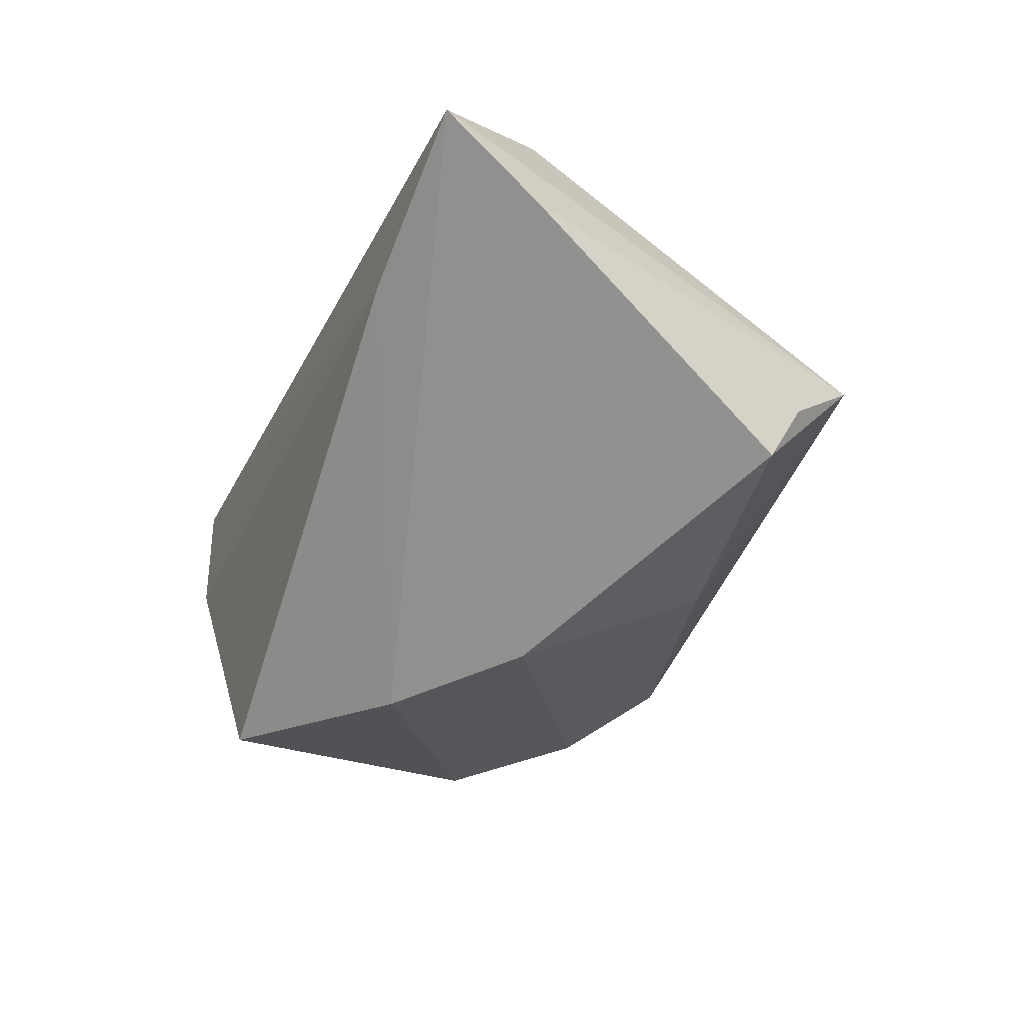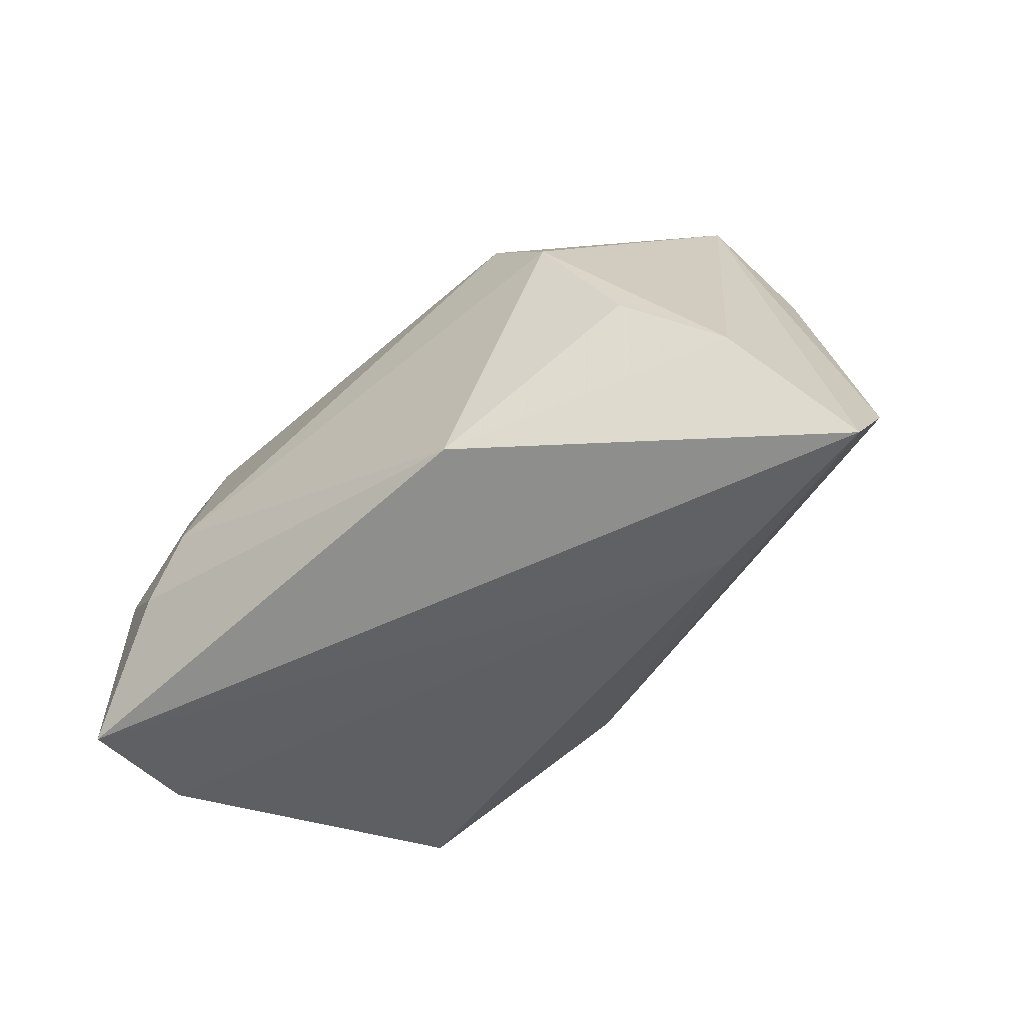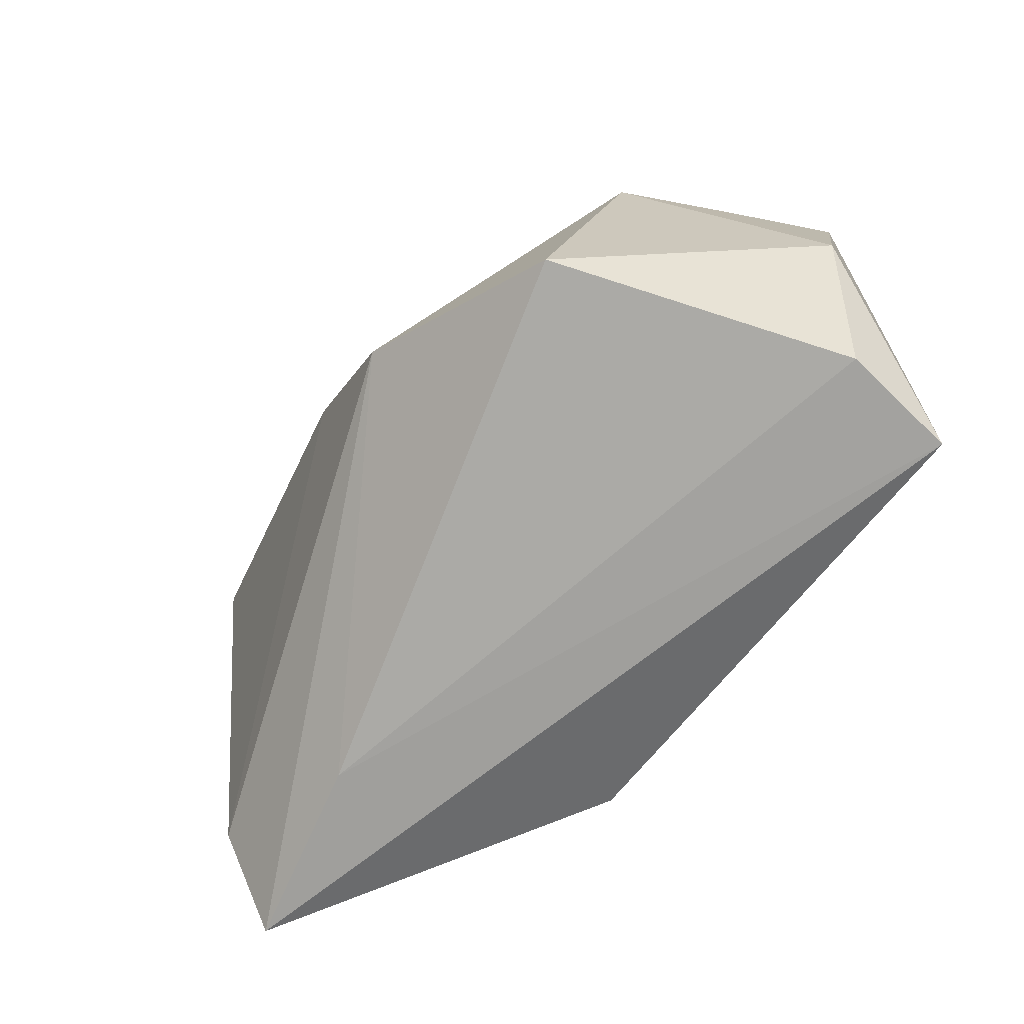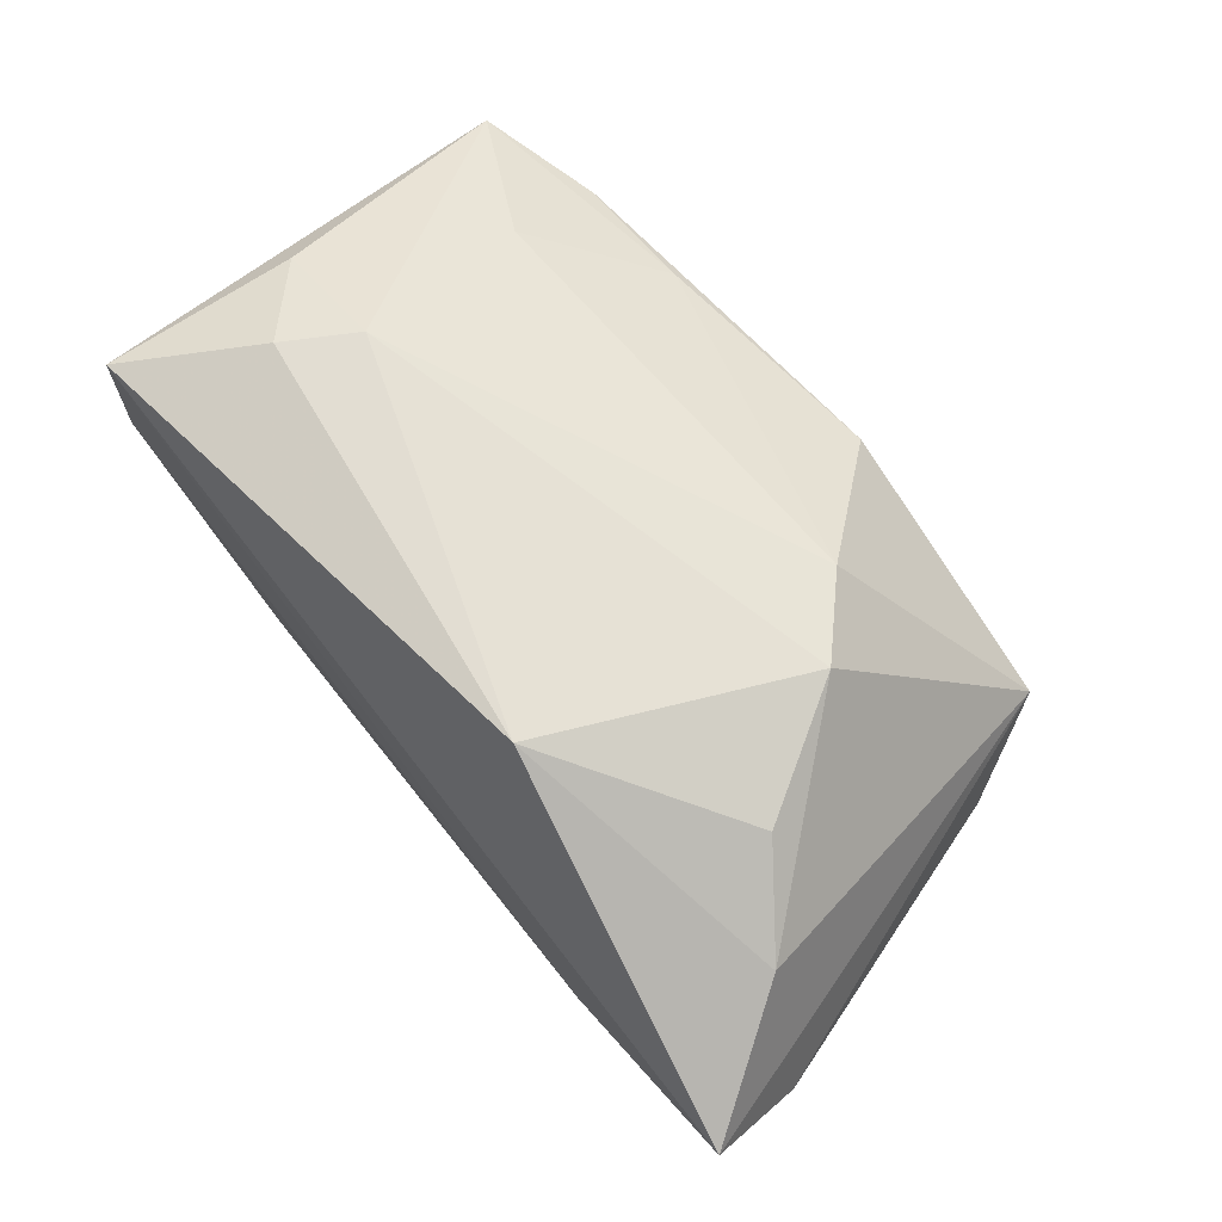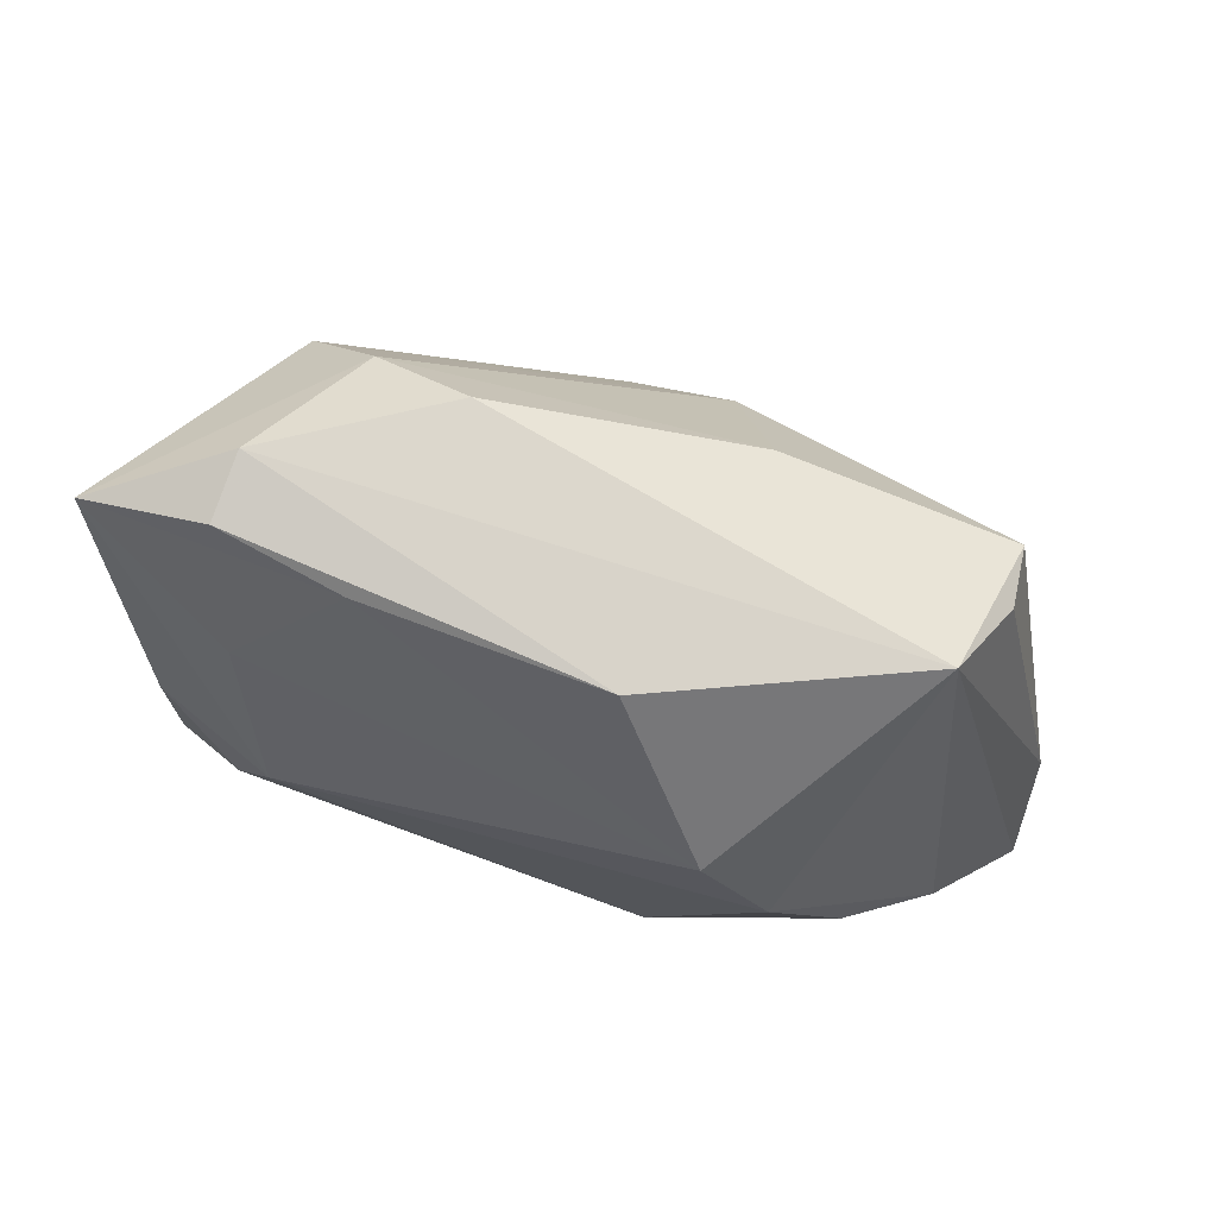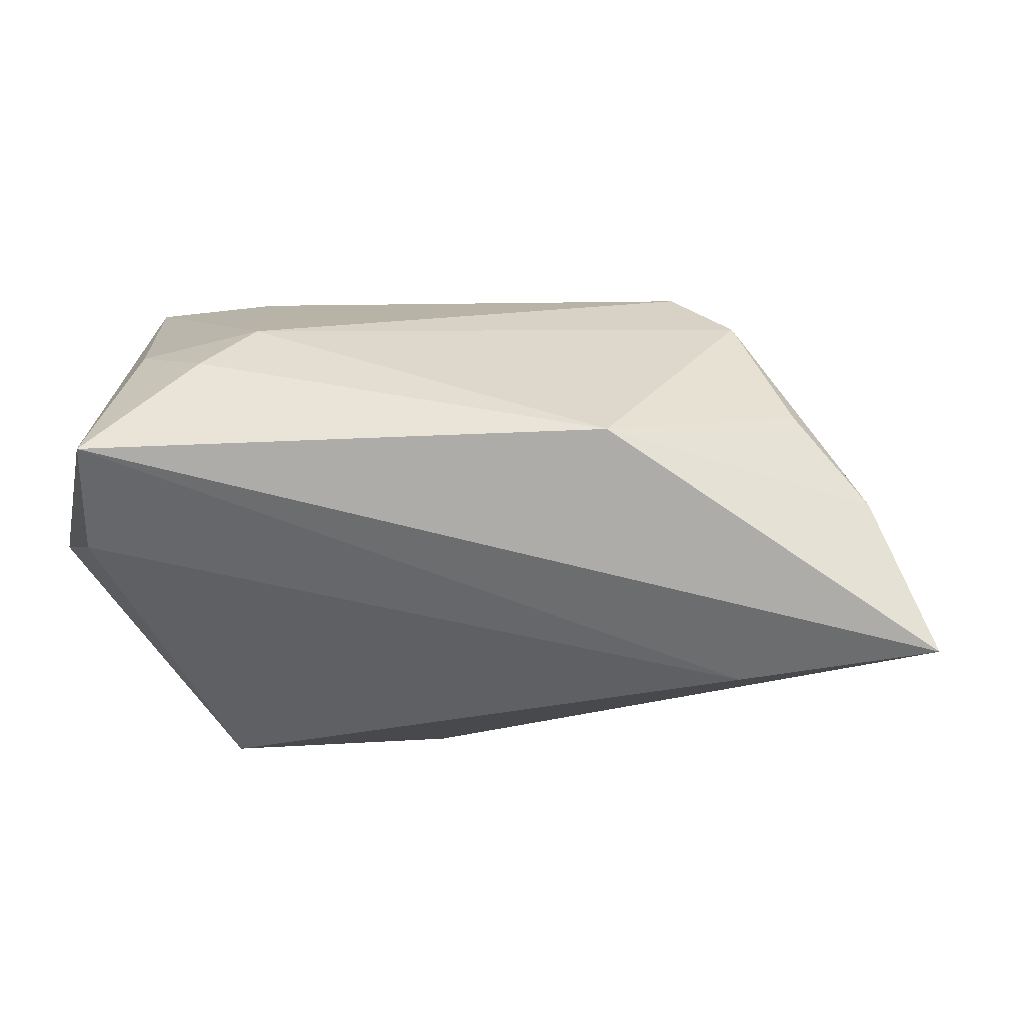
<metadata>
{"format":"obj","ext":"obj","renderer":"f3d","projection":"perspective","resolution":1024,"background":"white","views":[{"elev":-39.9,"azim":67.7,"up":"+Z"},{"elev":-46.9,"azim":39.8,"up":"+Y"},{"elev":-71.2,"azim":-131.4,"up":"+Y"},{"elev":67.0,"azim":51.1,"up":"+Z"},{"elev":78.6,"azim":18.9,"up":"+Y"},{"elev":34.9,"azim":8.5,"up":"+Z"}]}
</metadata>
<code>
v -0.045 0.01296 -0.006954
v -0.04481 -0.02791 0.007548
v 0.009767 0.03371 0.0108
v -0.02757 -0.005386 0.02703
v 0.01652 0.02331 -0.02147
v 0.02321 0.01705 0.02323
v -0.01502 0.03183 -0.01429
v -0.03566 0.03304 -0.001076
v -0.003947 -0.01082 -0.03348
v 0.05041 -0.01365 0.01384
v 0.03171 0.008729 0.02427
v -0.0323 0.01792 0.01751
v -0.02904 -0.02411 -0.02697
v -0.02751 0.02431 -0.01717
v -0.05212 -0.01686 -0.001138
v 0.04522 0.01906 -0.02129
v 0.03651 -0.02833 -0.003449
v -0.05128 0.02801 0.008521
v -0.04321 -0.004662 0.02118
v 0.01875 -0.02173 0.02703
v 0.04047 -0.006225 0.02088
v -0.03278 -0.01374 0.02673
v 0.04575 0.02317 -0.01322
v -0.0442 -0.02833 0.02243
v 0.0583 -0.01621 -0.005718
v -0.02007 0.03146 0.009907
v 0.05977 -0.02833 0.003726
v 0.04126 0.03322 -0.003014
v -0.03755 0.01056 -0.02024
v 0.009692 0.001733 -0.03165
v -0.03586 0.03208 0.007359
f 9 27 17
f 17 13 9
f 27 24 17
f 23 16 28
f 25 27 9
f 16 23 25
f 28 27 25
f 25 23 28
f 7 8 28
f 15 13 2
f 2 24 15
f 13 17 2
f 2 17 24
f 10 27 28
f 28 11 10
f 6 11 28
f 4 11 6
f 30 25 9
f 16 25 30
f 9 13 29
f 29 30 9
f 29 13 15
f 15 1 29
f 18 29 1
f 18 1 15
f 15 24 18
f 4 18 19
f 19 18 24
f 4 19 22
f 22 19 24
f 27 10 20
f 20 11 4
f 4 22 20
f 20 22 24
f 20 24 27
f 16 30 5
f 28 16 5
f 5 7 28
f 30 29 14
f 7 5 14
f 14 5 30
f 8 7 14
f 14 18 8
f 29 18 14
f 4 6 12
f 12 18 4
f 3 6 28
f 28 8 3
f 21 10 11
f 11 20 21
f 21 20 10
f 8 18 31
f 31 3 8
f 3 31 26
f 26 12 6
f 6 3 26
f 18 12 26
f 26 31 18

</code>
